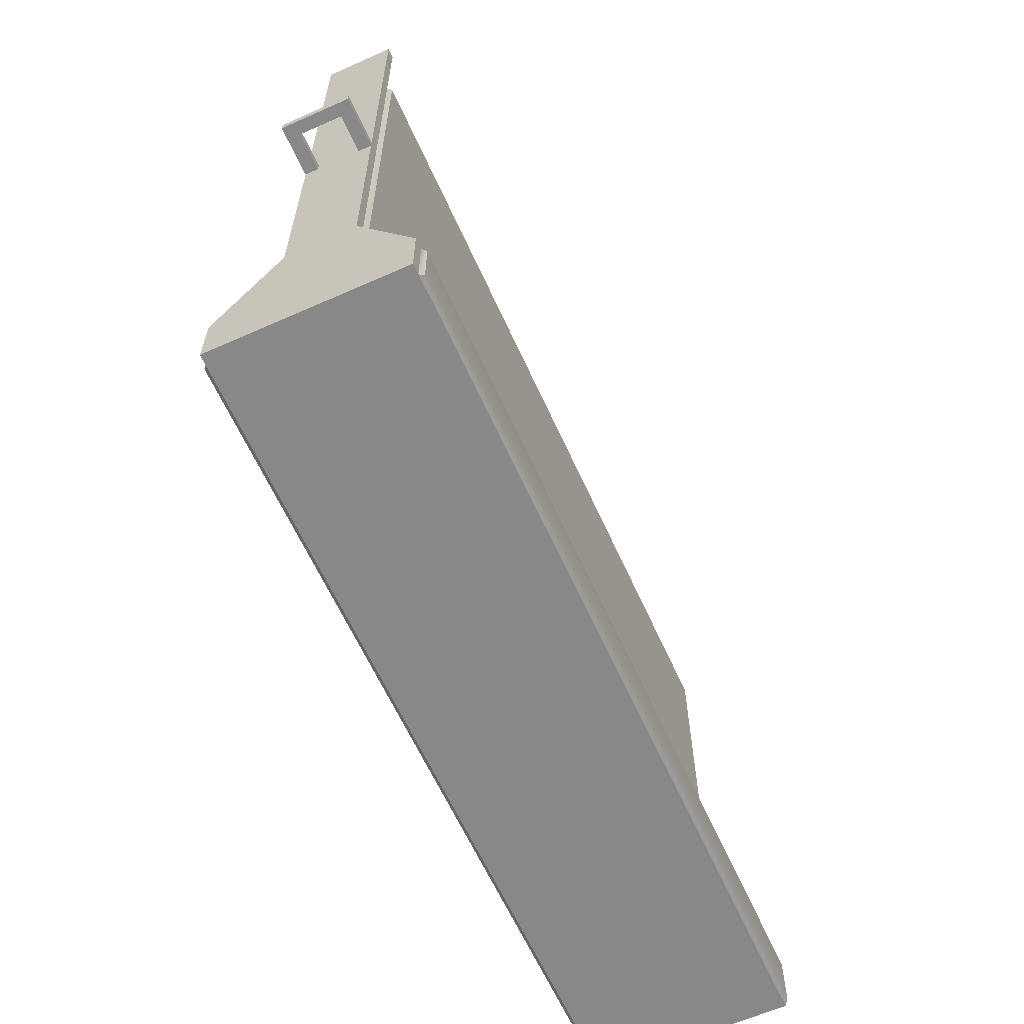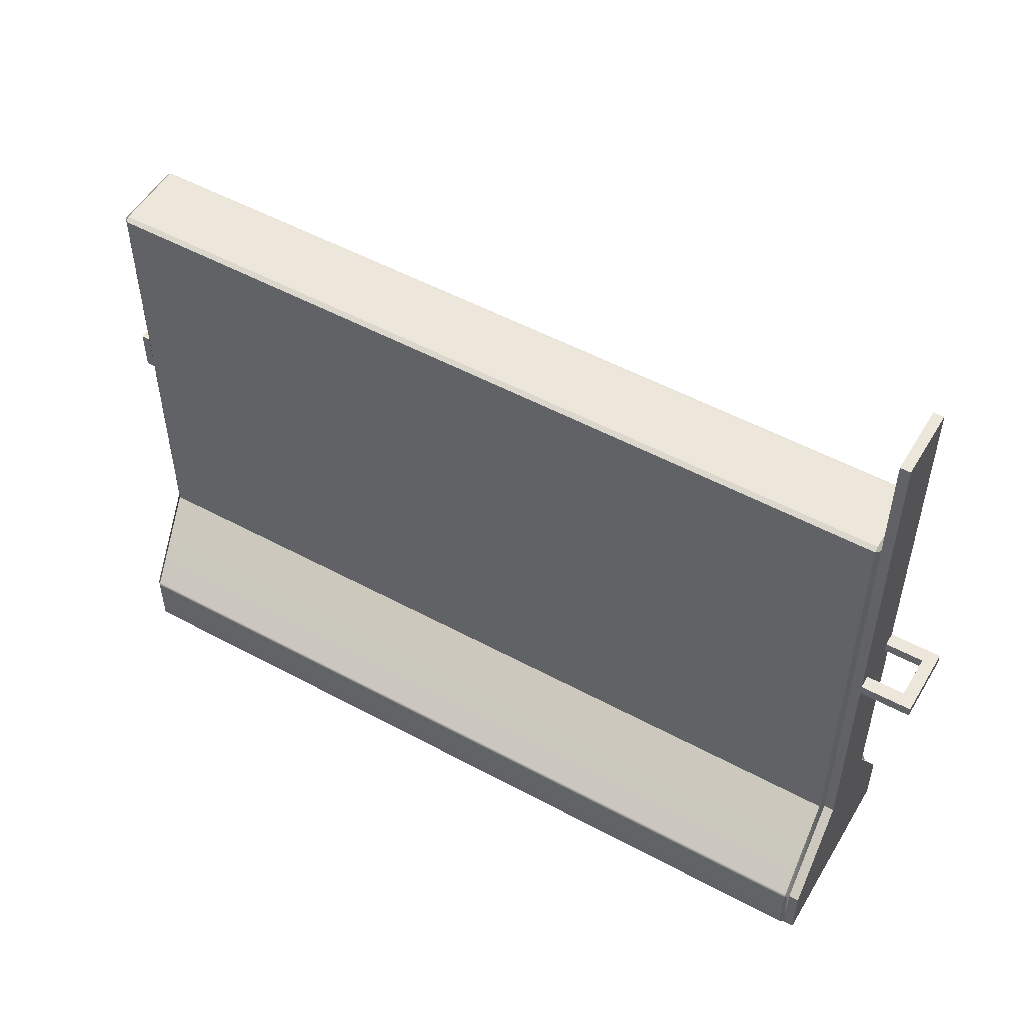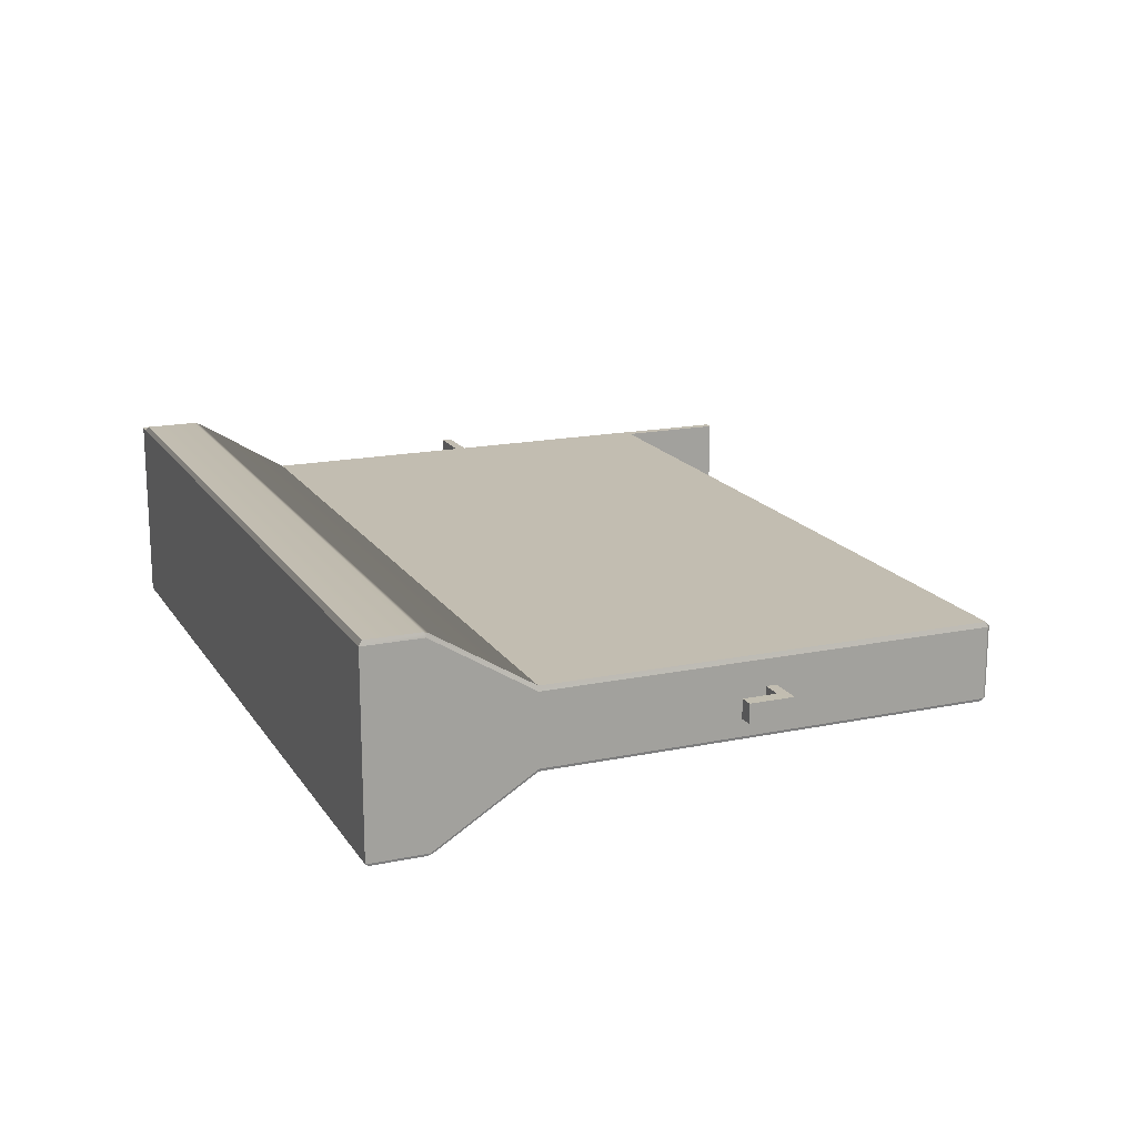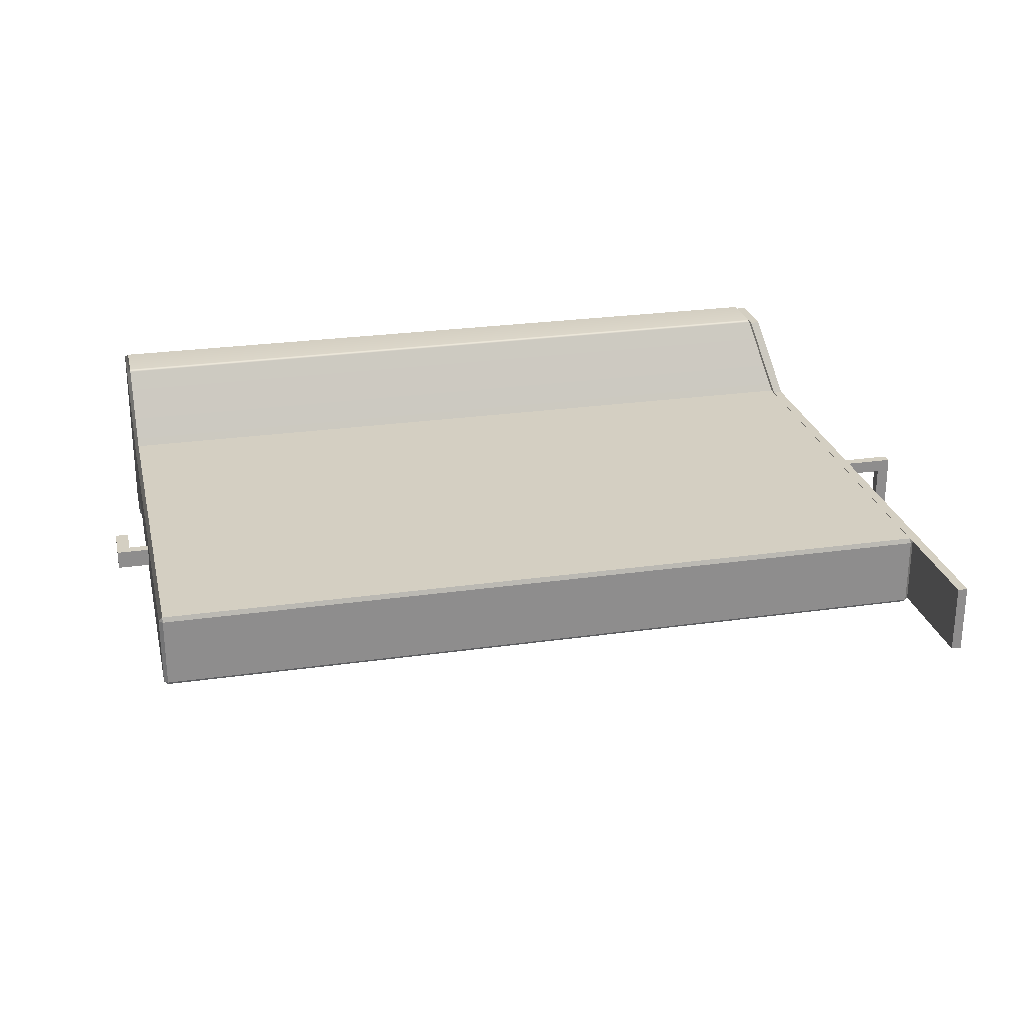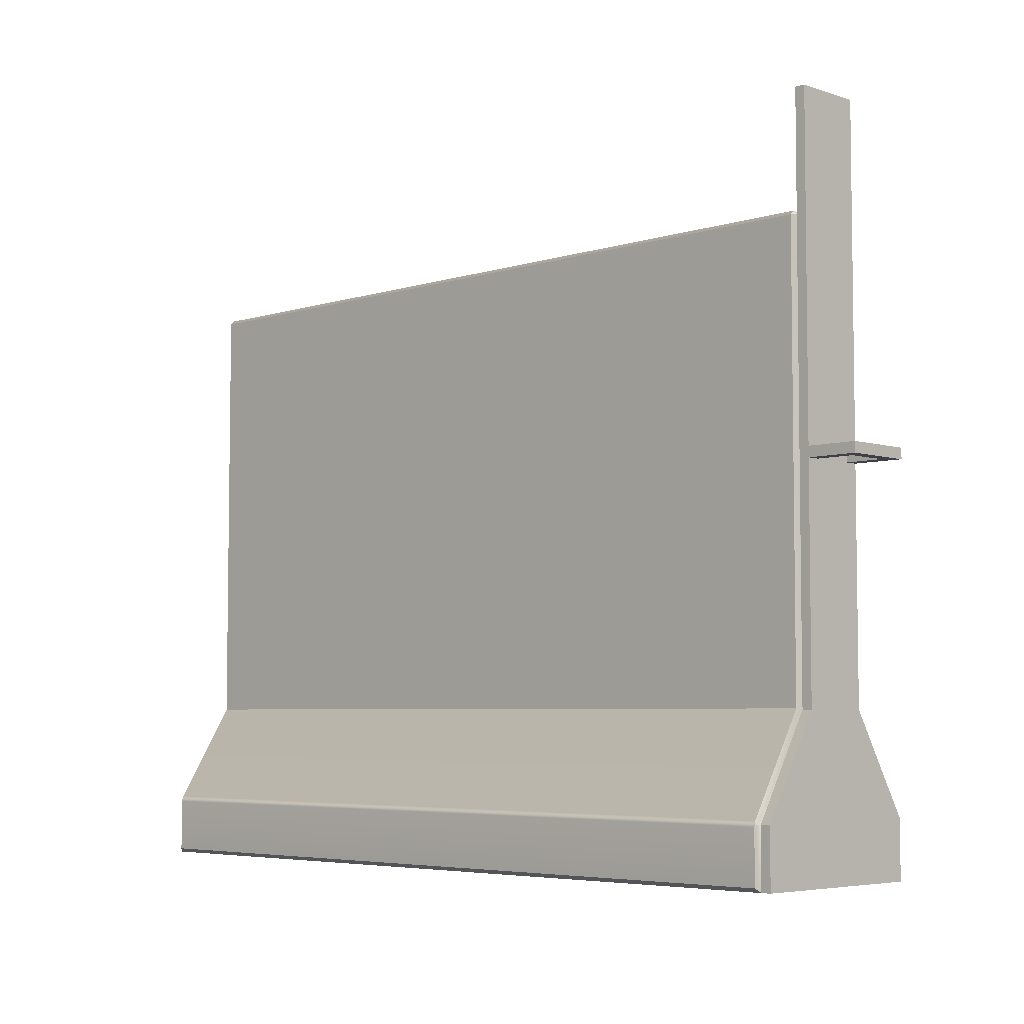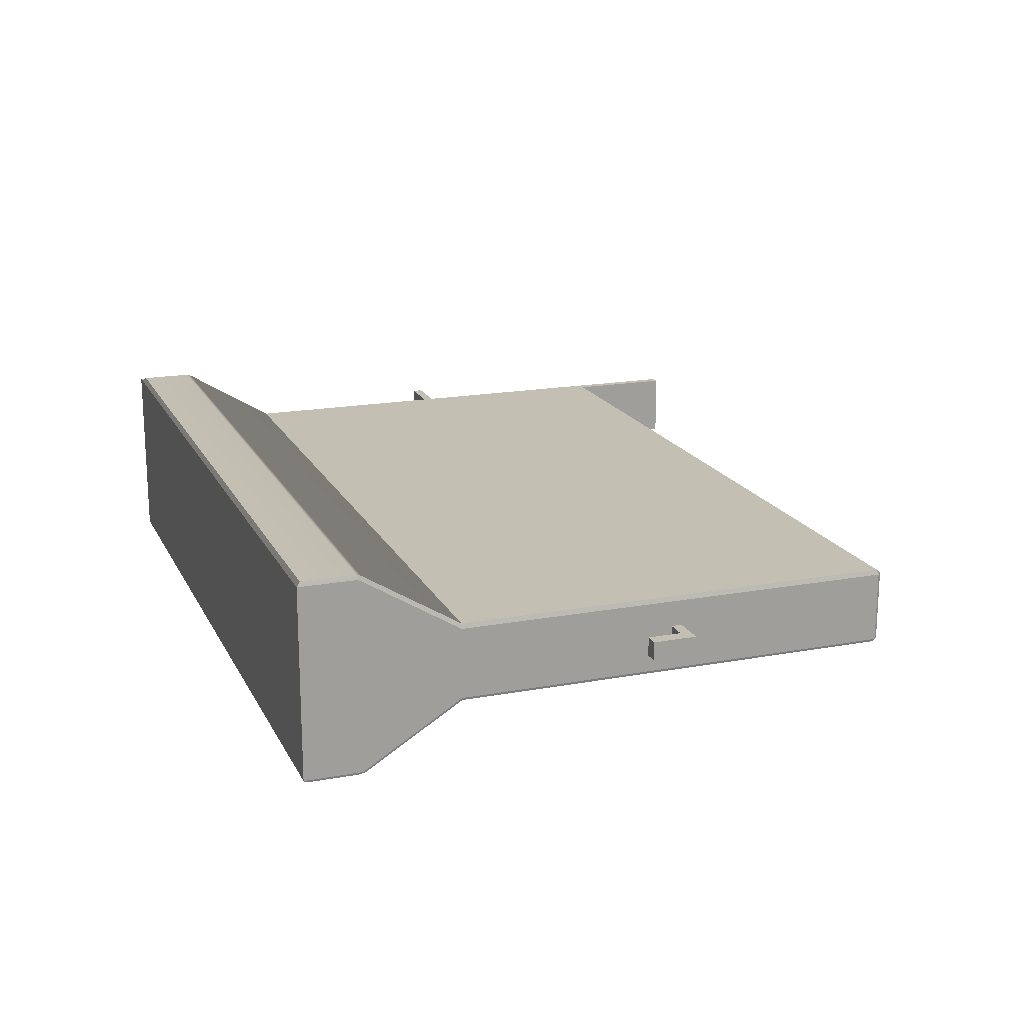
<metadata>
{"format":"obj","ext":"obj","renderer":"f3d","projection":"perspective","resolution":1024,"background":"white","views":[{"elev":-62.7,"azim":-65.7,"up":"+Y"},{"elev":52.6,"azim":-149.9,"up":"+Y"},{"elev":17.1,"azim":67.4,"up":"+Z"},{"elev":25.5,"azim":167.1,"up":"+Z"},{"elev":-5.2,"azim":-135.4,"up":"+Y"},{"elev":17.9,"azim":70.1,"up":"+Z"}]}
</metadata>
<code>
v 1.211 -0.8959 0.2922
v 1.217 -0.9017 0.2865
v -1.217 -0.9017 0.2865
v -1.211 -0.8959 0.2922
v 1.205 -0.8901 0.298
v -1.205 -0.8901 0.298
v 1.217 -0.7297 0.2865
v 1.208 -0.7313 0.2949
v 1.205 -0.7351 0.298
v 1.211 -0.7281 0.2922
v 1.205 -0.719 0.2935
v 1.217 -0.4349 0.1047
v 1.205 -0.4317 0.1163
v 1.217 0.1224 0.1045
v 1.205 0.8901 0.1158
v 1.217 0.1843 0.1045
v 1.217 0.2152 0.1045
v 1.217 0.8901 0.1042
v -1.205 0.8901 0.1158
v -1.217 -0.4349 0.1047
v -1.217 0.8901 0.1042
v -1.205 -0.4317 0.1163
v -1.205 -0.719 0.2935
v -1.211 -0.7281 0.2922
v -1.217 -0.7297 0.2865
v -1.208 -0.732 0.2955
v -1.205 -0.7351 0.298
v -1.205 0.9017 0.1042
v 1.205 0.9017 0.1042
v -1.212 0.8951 -0.1042
v -1.205 0.9017 -0.1042
v -1.211 0.8959 0.1042
v -1.217 0.8901 -0.1042
v 1.205 0.9017 -0.1042
v 1.211 0.8959 -0.1042
v 1.212 0.8948 0.1042
v 1.217 0.8901 0.03529
v 1.217 0.8901 -0.04065
v 1.217 0.8901 -0.1042
v -1.205 -0.4317 -0.1163
v -1.205 0.8901 -0.1158
v -1.217 -0.4349 -0.1047
v -1.205 -0.719 -0.2935
v -1.211 -0.7281 -0.2922
v -1.205 -0.7351 -0.298
v -1.217 -0.7297 -0.2865
v -1.208 -0.7319 -0.2954
v -1.205 -0.8901 -0.298
v -1.211 -0.8959 -0.2922
v -1.217 -0.9017 -0.2865
v 1.205 0.8901 -0.1158
v 1.217 0.2152 -0.1045
v 1.217 0.1843 -0.1045
v 1.217 0.1165 -0.1045
v 1.205 -0.4317 -0.1163
v 1.217 -0.4349 -0.1047
v 1.205 -0.719 -0.2935
v 1.211 -0.7281 -0.2922
v 1.217 -0.7297 -0.2865
v 1.207 -0.7331 -0.2964
v 1.205 -0.7351 -0.298
v 1.205 -0.8901 -0.298
v 1.211 -0.8959 -0.2922
v 1.217 -0.9017 -0.2865
v -1.247 -0.9017 0.2865
v -1.247 -0.9017 -0.2865
v -1.247 -0.7297 -0.2865
v -1.247 -0.4349 -0.1047
v -1.247 -0.4349 0.1047
v -1.247 -0.7297 0.2865
v 1.217 0.1202 0.02765
v 1.217 0.2099 0.02786
v 1.217 0.1186 -0.03146
v 1.217 0.2408 0.02786
v 1.217 0.2099 -0.02786
v 1.217 0.2408 -0.02786
v -1.247 0.2307 0.1045
v -1.247 0.2307 -0.1045
v -1.247 0.2307 0.06442
v -1.247 0.2307 -0.06442
v -1.247 0.2616 -0.06441
v -1.247 0.2616 0.06441
v -1.247 0.8901 0.1042
v -1.247 0.2616 0.1045
v -1.247 0.2616 -0.1045
v -1.247 0.8901 -0.1042
v -1.247 1.24 0.1042
v -1.247 1.24 -0.1042
v -1.217 1.24 0.1042
v -1.217 1.24 -0.1042
v -1.397 0.2616 0.06441
v -1.397 0.2616 0.1045
v -1.397 0.2307 0.1045
v -1.397 0.2307 0.06442
v -1.397 0.2616 -0.06441
v -1.397 0.2307 -0.06442
v -1.397 0.2307 -0.1045
v -1.397 0.2616 -0.1045
v 1.317 0.2408 0.02786
v 1.317 0.2408 -0.02786
v 1.317 0.2099 -0.02786
v 1.317 0.2099 0.02786
v -1.359 0.2307 0.06442
v -1.359 0.2307 -0.06442
v -1.359 0.2616 0.06441
v -1.359 0.2616 -0.06441
v 1.277 0.2099 0.02786
v 1.277 0.1099 0.02786
v 1.317 0.1099 0.02786
v 1.317 0.1099 -0.02786
v 1.277 0.1099 -0.02786
v 1.277 0.2099 -0.02786
g JerseyBarrier
f 1 3 2
f 3 1 4
f 4 1 5
f 4 5 6
f 7 1 2
f 1 7 8
f 5 1 8
f 5 8 9
f 8 7 10
f 9 8 10
f 9 10 11
f 12 10 7
f 10 12 11
f 11 12 13
f 14 13 12
f 13 14 15
f 15 14 16
f 15 16 17
f 15 17 18
f 19 21 20
f 19 20 22
f 20 23 22
f 20 24 23
f 24 20 25
f 23 24 26
f 25 26 24
f 23 26 27
f 26 6 27
f 26 4 6
f 25 4 26
f 4 25 3
f 28 15 29
f 28 19 15
f 30 28 31
f 30 32 28
f 21 32 30
f 21 30 33
f 29 35 34
f 29 36 35
f 18 35 36
f 37 35 18
f 38 35 37
f 35 38 39
f 33 41 40
f 33 40 42
f 43 42 40
f 44 42 43
f 45 44 43
f 42 44 46
f 45 47 44
f 47 46 44
f 48 47 45
f 48 49 47
f 49 46 47
f 46 49 50
f 41 34 51
f 41 31 34
f 52 51 39
f 53 51 52
f 54 51 53
f 54 55 51
f 55 54 56
f 56 57 55
f 56 58 57
f 58 56 59
f 57 58 60
f 59 60 58
f 57 60 61
f 60 62 61
f 60 63 62
f 59 63 60
f 63 59 64
f 63 48 62
f 48 63 49
f 49 63 64
f 49 64 50
f 23 13 22
f 23 11 13
f 23 9 11
f 23 27 9
f 6 9 27
f 6 5 9
f 28 34 31
f 28 29 34
f 40 55 57
f 40 57 43
f 57 45 43
f 57 61 45
f 45 61 62
f 45 62 48
f 50 64 2
f 50 2 3
f 50 3 65
f 50 65 66
f 67 69 68
f 67 70 69
f 66 70 67
f 66 65 70
f 2 64 59
f 2 59 7
f 7 59 56
f 7 56 12
f 54 12 56
f 12 54 71
f 12 71 14
f 14 71 72
f 14 72 16
f 71 54 73
f 72 71 73
f 16 72 74
f 72 73 75
f 75 73 54
f 75 54 53
f 76 75 53
f 16 74 17
f 76 53 52
f 17 74 37
f 37 74 76
f 17 37 18
f 37 76 38
f 38 76 52
f 38 52 39
f 41 55 40
f 41 51 55
f 22 15 19
f 22 13 15
f 77 68 69
f 68 77 78
f 78 77 79
f 78 79 80
f 81 80 79
f 81 79 82
f 82 83 81
f 83 82 84
f 81 83 85
f 85 83 86
f 86 83 87
f 86 87 88
f 19 32 21
f 19 28 32
f 18 29 15
f 18 36 29
f 33 31 41
f 33 30 31
f 51 35 39
f 51 34 35
f 42 69 68
f 42 20 69
f 69 84 77
f 69 83 84
f 20 83 69
f 83 20 21
f 83 21 89
f 83 89 87
f 89 88 87
f 89 90 88
f 68 33 42
f 33 68 86
f 86 68 78
f 86 78 85
f 33 86 88
f 33 88 90
f 21 90 89
f 21 33 90
f 25 69 70
f 25 20 69
f 20 68 69
f 20 42 68
f 42 67 68
f 42 46 67
f 3 70 65
f 3 25 70
f 46 66 67
f 46 50 66
f 91 93 92
f 91 94 93
f 94 91 95
f 94 95 96
f 97 96 95
f 97 95 98
f 99 101 100
f 99 102 101
f 77 103 79
f 103 77 94
f 94 77 93
f 103 94 96
f 103 96 104
f 96 80 104
f 97 80 96
f 80 97 78
f 77 92 93
f 77 84 92
f 82 92 84
f 105 92 82
f 92 105 91
f 91 105 106
f 91 106 95
f 95 85 98
f 85 95 81
f 81 95 106
f 85 97 98
f 85 78 97
f 80 106 104
f 80 81 106
f 82 103 105
f 82 79 103
f 105 104 106
f 105 103 104
f 74 102 99
f 102 74 107
f 107 74 72
f 108 110 109
f 108 111 110
f 112 100 101
f 100 112 76
f 76 112 75
f 76 99 100
f 76 74 99
f 72 112 107
f 72 75 112
f 107 111 108
f 107 112 111
f 112 110 111
f 112 101 110
f 101 109 110
f 101 102 109
f 102 108 109
f 102 107 108

</code>
